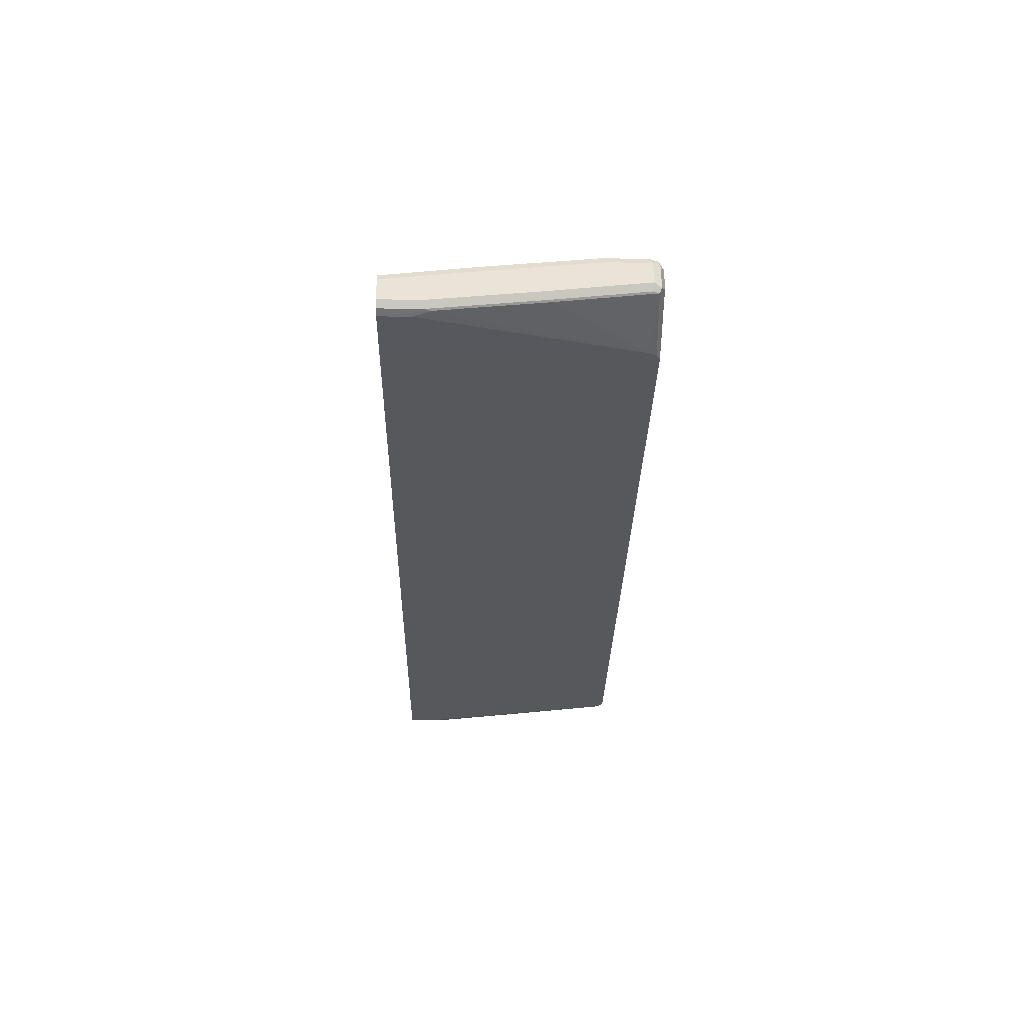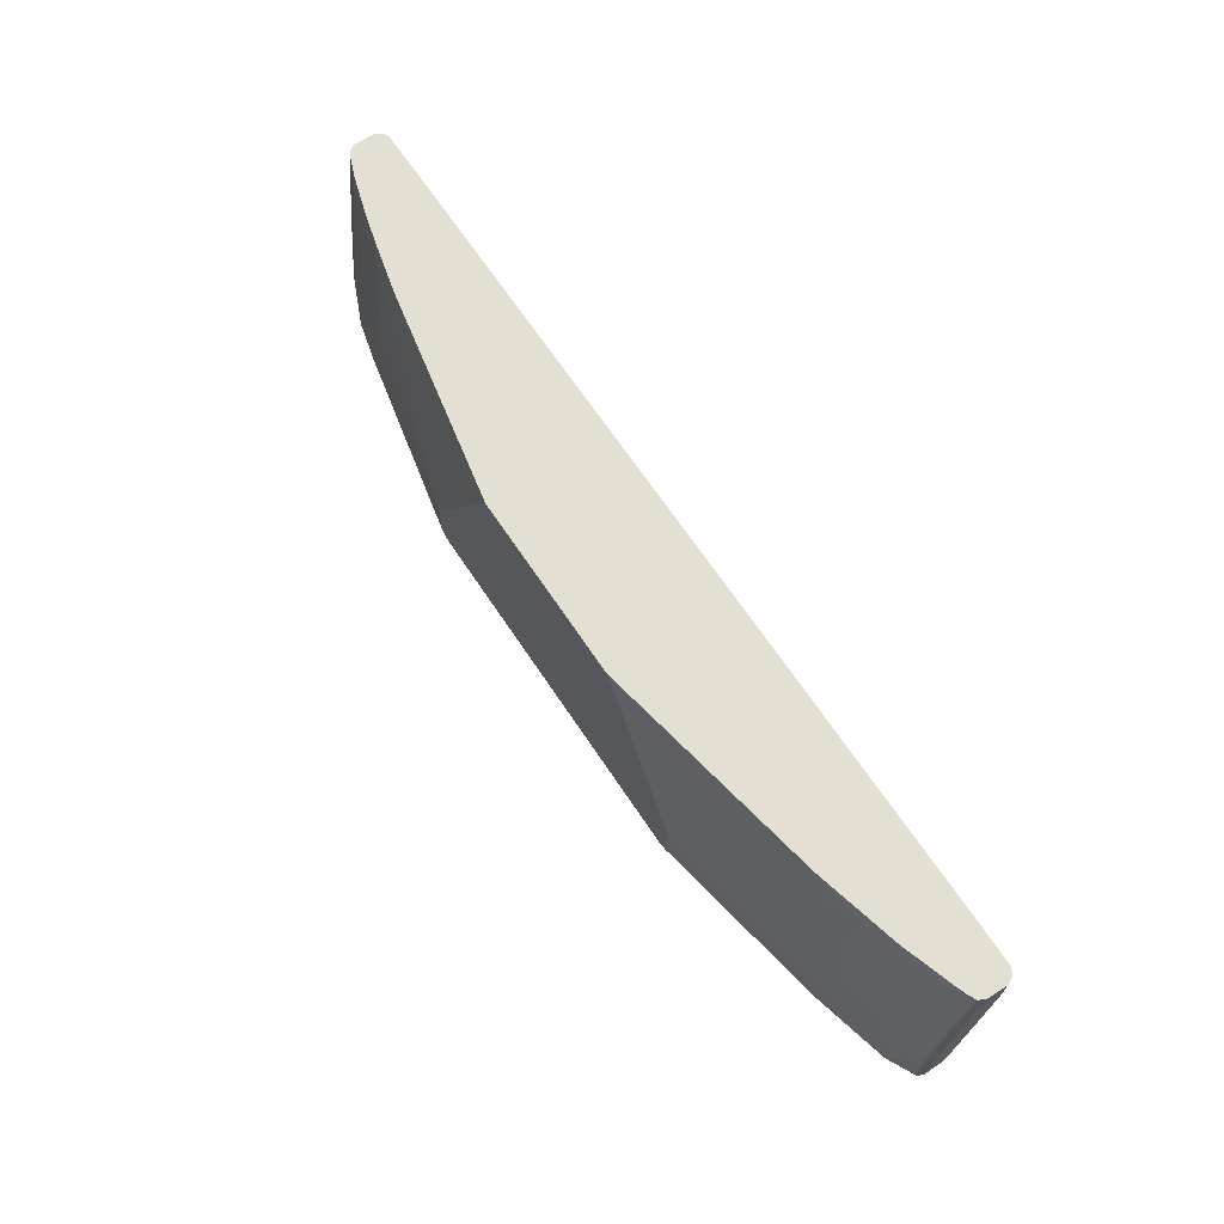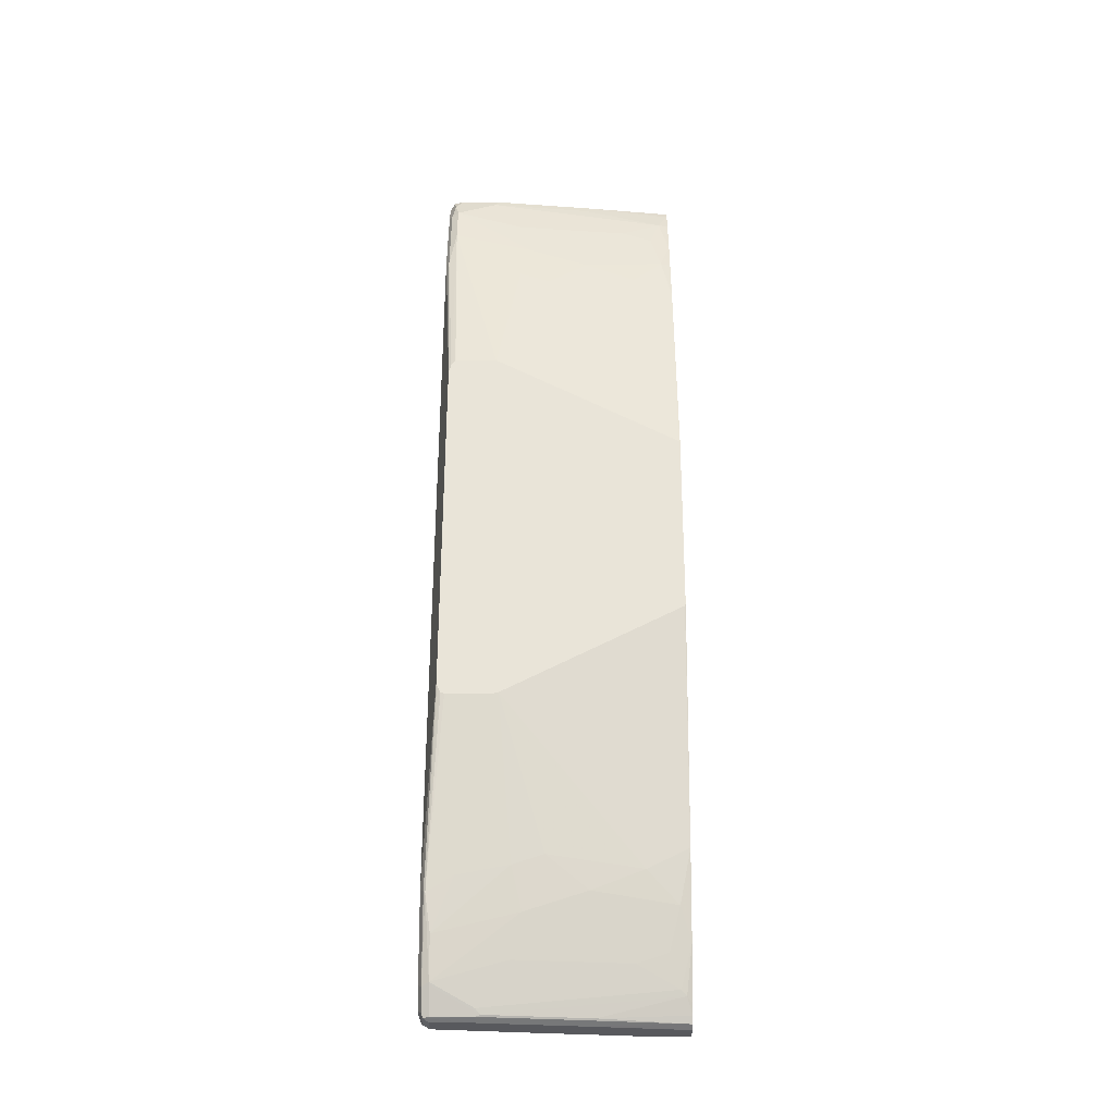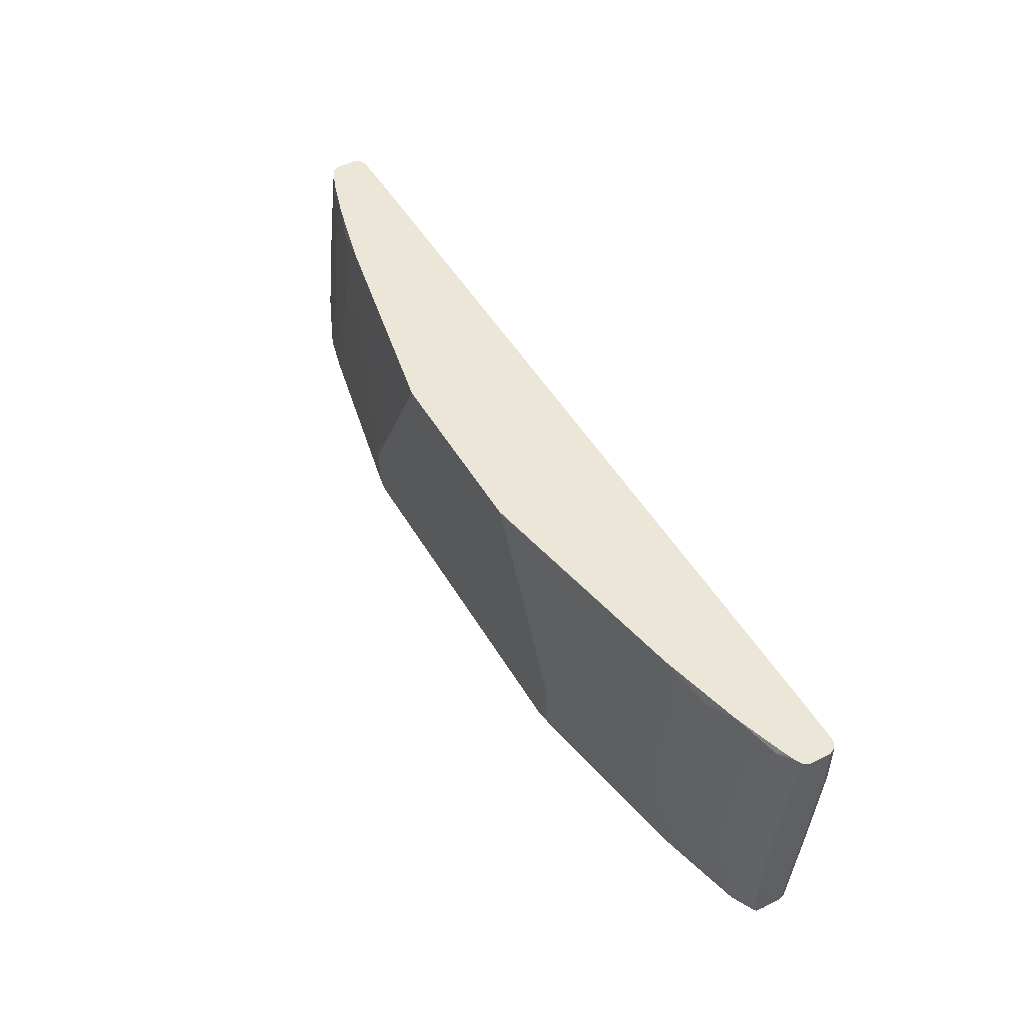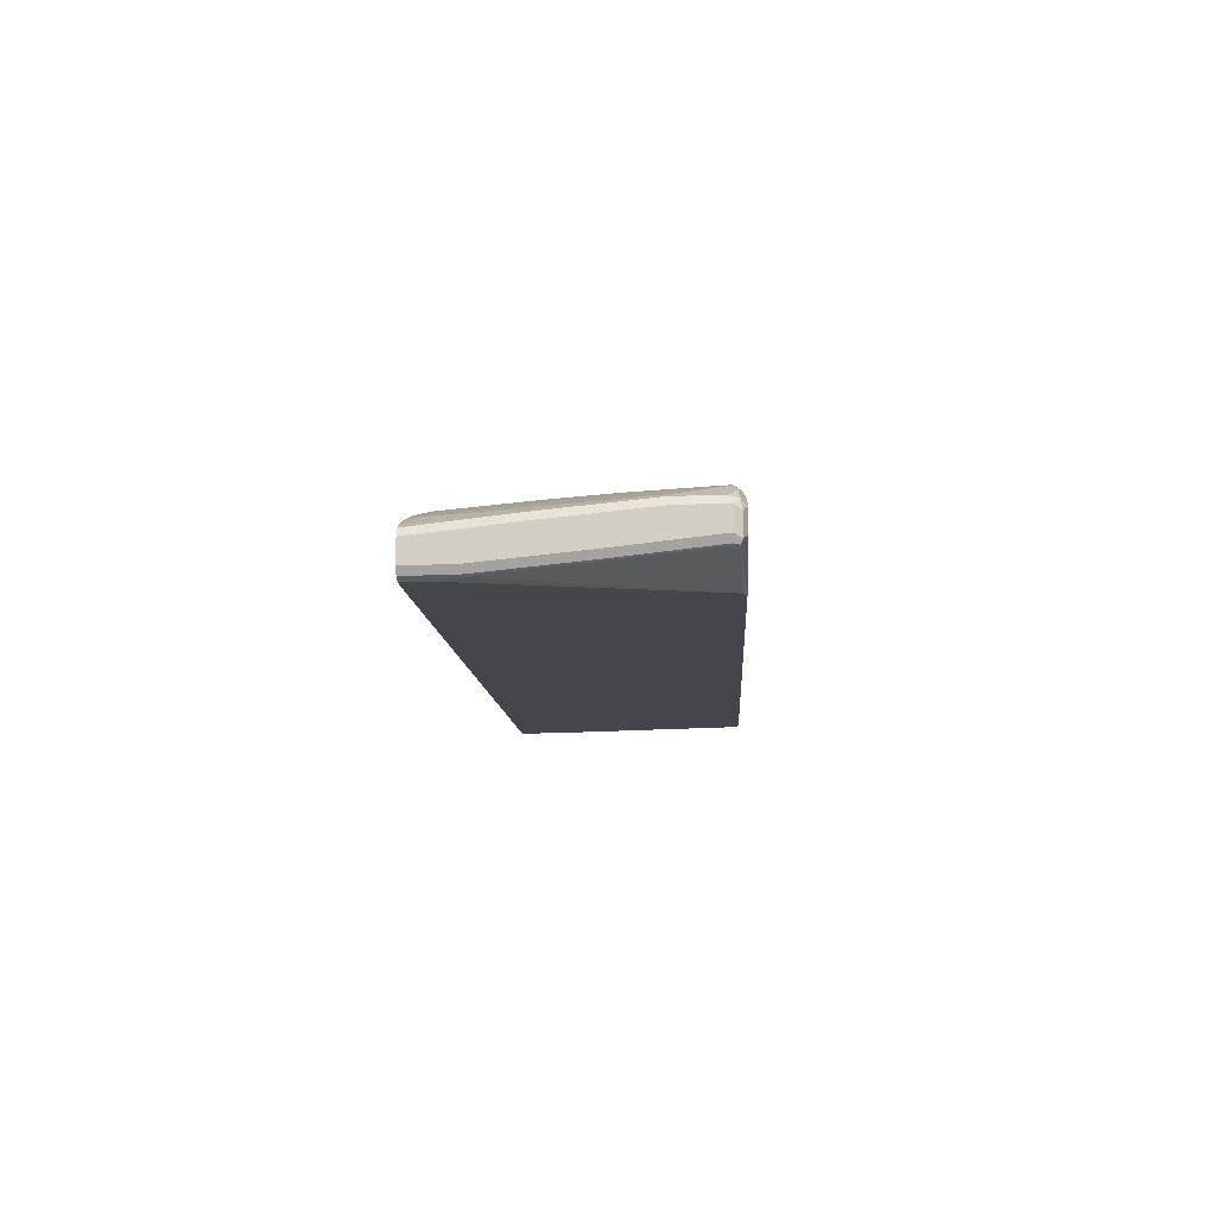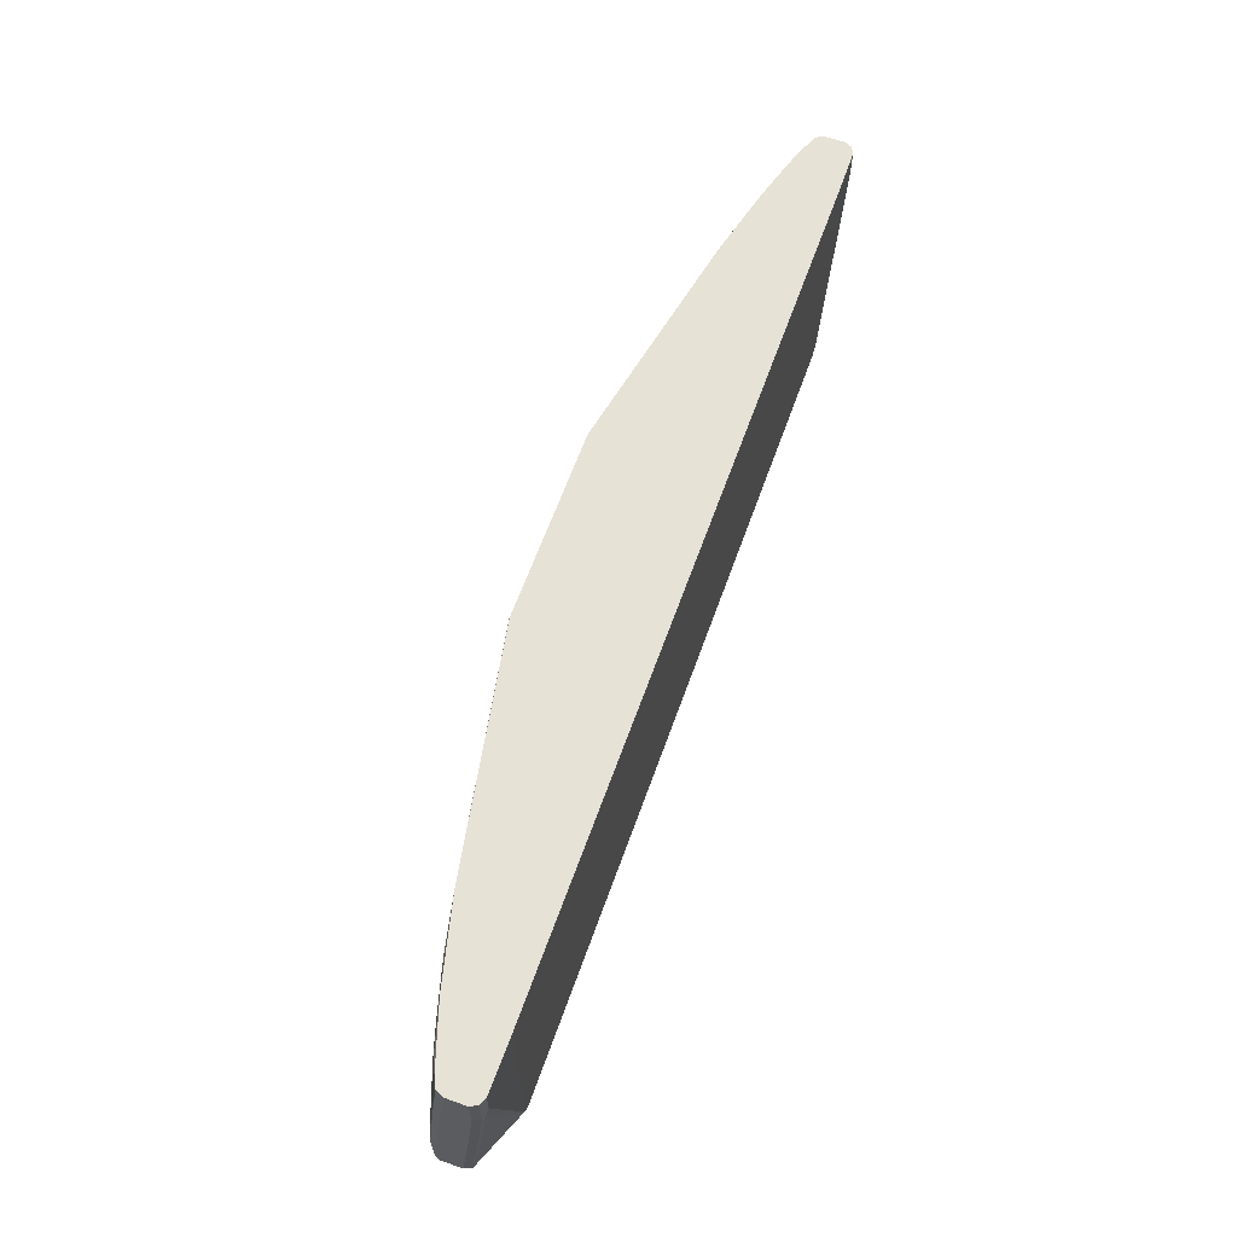
<metadata>
{"format":"obj","ext":"obj","renderer":"f3d","projection":"perspective","resolution":1024,"background":"white","views":[{"elev":-28.4,"azim":-91.0,"up":"+Z"},{"elev":66.8,"azim":56.4,"up":"+Y"},{"elev":60.0,"azim":90.2,"up":"+Z"},{"elev":48.9,"azim":60.7,"up":"+Y"},{"elev":-10.1,"azim":-86.9,"up":"+Z"},{"elev":63.3,"azim":109.7,"up":"+Y"}]}
</metadata>
<code>
v -0.756 -0.4201 -0.2689
v -0.7645 -0.4117 -0.2605
v -0.7672 -0.4145 -0.2745
v -0.756 -0.4201 -0.3025
v -0.7224 -0.4201 -0.2521
v -0.7365 -0.4173 -0.2548
v -0.7672 -0.3977 -0.2577
v -0.773 -0.4033 -0.2689
v -0.7309 -0.4117 -0.2437
v -0.7448 -0.4089 -0.2465
v -0.7672 -0.4145 -0.3081
v -0.6553 -0.4201 -0.3536
v -0.7168 -0.4145 -0.2409
v -0.5881 -0.4201 -0.2185
v -0.5825 -0.4145 -0.2073
v -0.7672 -0.3305 -0.2577
v -0.773 -0.4033 -0.3025
v -0.773 -0.3361 -0.2689
v -0.7224 -0.4033 -0.2353
v -0.7645 -0.4117 -0.3151
v -0.6568 -0.4194 -0.3536
v 0.6553 -0.4201 -0.3536
v -0.3024 -0.4033 -0.1473
v 0.5881 -0.4201 -0.2185
v -0.6553 -0.4033 -0.2185
v -0.3151 -0.3991 -0.1473
v -0.756 -0.3361 -0.2521
v -0.7672 -0.1625 -0.2745
v -0.773 -0.1681 -0.2857
v -0.773 -0.252 -0.3193
v -0.7672 -0.4033 -0.3137
v -0.6889 -0.2857 -0.2353
v -0.6217 -0.2688 -0.2185
v -0.7645 -0.2604 -0.3319
v -0.6721 -0.4033 -0.3536
v -0.6665 -0.4145 -0.3536
v 0.6665 -0.4145 -0.3536
v 0.7645 -0.4159 -0.3109
v 0.756 -0.4201 -0.3025
v 0.2816 -0.4033 -0.1473
v 0.7224 -0.4201 -0.2521
v 0.5937 -0.4145 -0.2073
v -0.5545 -0.2857 -0.2017
v -0.3232 -0.3937 -0.1473
v -0.3251 -0.3924 -0.1473
v -0.3257 -0.3905 -0.1473
v -0.3257 -0.3232 -0.1473
v -0.756 -0.1681 -0.2689
v -0.6889 -0.1008 -0.2521
v -0.7224 -0.03361 -0.2689
v -0.7562 -0.01684 -0.2857
v -0.7672 -0.01684 -0.2913
v -0.7728 -0.01684 -0.3024
v -0.773 -0.03361 -0.3025
v -0.773 -0.08402 -0.3361
v -0.7672 -0.252 -0.3305
v -0.5377 -0.2352 -0.2017
v -0.5881 -0.1681 -0.2185
v -0.6721 -0.05043 -0.2521
v -0.7645 -0.09243 -0.3487
v -0.6721 -0.01684 -0.3536
v -0.756 -0.06725 -0.3529
v 0.6668 -0.414 -0.3536
v 0.7672 -0.4089 -0.3137
v 0.773 -0.4033 -0.3025
v 0.7672 -0.4145 -0.3025
v 0.7672 -0.4145 -0.2689
v 0.756 -0.4201 -0.2689
v 0.2862 -0.4023 -0.1473
v 0.7616 -0.4145 -0.2577
v 0.728 -0.4145 -0.2409
v 0.5965 -0.4117 -0.2059
v -0.1633 -0.01944 -0.1473
v -0.5209 -0.01684 -0.2185
v -0.5545 -0.08402 -0.2185
v -0.7224 -0.01684 -0.2726
v -0.6553 -0.01684 -0.2521
v -0.773 -0.01684 -0.3192
v -0.773 -0.03361 -0.3361
v -0.7672 -0.08402 -0.3473
v -0.6049 -0.03361 -0.2353
v -0.7672 -0.01684 -0.3473
v -0.7562 -0.01684 -0.3529
v -0.756 -0.03361 -0.3529
v 0.6721 -0.01684 -0.3536
v 0.6721 -0.4033 -0.3536
v 0.756 -0.4033 -0.3193
v 0.7645 -0.2604 -0.3319
v 0.7672 -0.2576 -0.3305
v 0.773 -0.252 -0.3193
v 0.773 -0.4033 -0.2689
v 0.7688 -0.4117 -0.2605
v 0.2946 -0.398 -0.1473
v 0.7352 -0.4117 -0.2437
v 0.7224 -0.4033 -0.2353
v 0.6553 -0.4033 -0.2185
v 0.5713 -0.3697 -0.2017
v 0.3004 -0.3192 -0.1473
v 0.3004 -0.3905 -0.1473
v 0.2975 -0.3963 -0.1473
v -0.1624 -0.01838 -0.1473
v -0.6049 -0.01684 -0.239
v -0.1618 -0.01771 -0.1473
v -0.1607 -0.01684 -0.1473
v -0.773 -0.01684 -0.336
v 0.756 -0.01684 -0.3529
v 0.756 -0.06725 -0.3529
v 0.7645 -0.09243 -0.3487
v 0.7672 -0.08963 -0.3473
v 0.773 -0.08402 -0.3361
v 0.773 -0.3361 -0.2689
v 0.7672 -0.3361 -0.2577
v 0.7672 -0.4033 -0.2577
v 0.7309 -0.3949 -0.2395
v 0.756 -0.3361 -0.2521
v 0.6889 -0.2857 -0.2353
v 0.6217 -0.2688 -0.2185
v 0.5545 -0.2857 -0.2017
v 0.2984 -0.3113 -0.1473
v 0.1433 -0.01684 -0.1473
v 0.7562 -0.01684 -0.3528
v 0.7672 -0.01684 -0.3473
v 0.773 -0.03361 -0.3361
v 0.773 -0.1681 -0.2857
v 0.7672 -0.1681 -0.2745
v 0.7645 -0.3277 -0.2563
v 0.7224 -0.03361 -0.2689
v 0.6889 -0.1008 -0.2521
v 0.5881 -0.1681 -0.2185
v 0.5377 -0.2352 -0.2017
v 0.6721 -0.05043 -0.2521
v 0.2974 -0.3075 -0.1473
v 0.1462 -0.01834 -0.1473
v 0.5209 -0.01684 -0.2185
v 0.773 -0.01684 -0.336
v 0.773 -0.03361 -0.3025
v 0.7728 -0.01684 -0.3024
v 0.7672 -0.01684 -0.2913
v 0.7645 -0.1597 -0.2731
v 0.7309 -0.02525 -0.2731
v 0.6553 -0.01684 -0.2521
v 0.6049 -0.03361 -0.2353
v 0.5545 -0.08402 -0.2185
v 0.6133 -0.02525 -0.2395
v 0.773 -0.01684 -0.3192
v 0.756 -0.01684 -0.2857
v 0.7392 -0.01684 -0.2793
f 66 92 67
f 65 92 66
f 65 91 92
f 65 111 91
f 65 124 111
f 65 136 124
f 65 110 123
f 65 135 145
f 65 123 135
f 65 90 110
f 64 86 87
f 64 90 65
f 64 89 90
f 65 145 136
f 67 92 68
f 77 81 102
f 69 72 93
f 74 103 104
f 74 101 103
f 74 81 75
f 74 102 81
f 73 101 74
f 72 100 93
f 72 99 100
f 72 98 99
f 72 97 98
f 72 96 97
f 72 95 96
f 71 95 72
f 71 94 95
f 70 94 71
f 70 92 94
f 68 92 70
f 64 88 89
f 51 82 105
f 63 86 64
f 51 122 121
f 51 135 122
f 51 145 135
f 51 137 145
f 51 138 137
f 51 146 138
f 51 121 106
f 51 147 146
f 51 134 141
f 51 120 134
f 51 104 120
f 51 74 104
f 51 102 74
f 79 105 82
f 51 141 147
f 51 106 85
f 51 85 61
f 51 61 83
f 62 83 84
f 61 84 83
f 60 83 62
f 60 82 83
f 60 80 82
f 59 81 77
f 58 81 59
f 58 75 81
f 55 82 80
f 55 79 82
f 53 78 54
f 51 53 52
f 51 78 53
f 51 105 78
f 51 83 82
f 64 87 88
f 85 106 107
f 115 127 128
f 86 107 108
f 127 131 128
f 126 140 127
f 126 139 140
f 125 138 139
f 124 138 125
f 124 137 138
f 127 140 141
f 124 136 137
f 120 133 134
f 118 132 119
f 118 130 132
f 117 131 129
f 117 128 131
f 117 130 118
f 122 135 123
f 127 141 131
f 129 131 142
f 129 142 143
f 51 77 102
f 141 144 142
f 140 147 141
f 140 146 147
f 139 146 140
f 138 146 139
f 136 145 137
f 134 144 141
f 134 142 144
f 134 143 142
f 132 134 133
f 132 143 134
f 131 141 142
f 130 143 132
f 129 143 130
f 117 129 130
f 85 107 86
f 116 128 117
f 115 126 127
f 95 126 115
f 95 114 126
f 95 113 114
f 92 95 94
f 92 113 95
f 92 112 113
f 95 115 116
f 92 111 112
f 89 110 90
f 89 109 110
f 88 109 89
f 88 108 109
f 86 88 87
f 86 108 88
f 91 111 92
f 95 116 117
f 95 117 96
f 96 117 118
f 113 126 114
f 112 126 113
f 112 139 126
f 112 125 139
f 112 124 125
f 111 124 112
f 109 123 110
f 109 122 123
f 108 122 109
f 108 121 122
f 107 121 108
f 106 121 107
f 98 118 119
f 97 118 98
f 96 118 97
f 115 128 116
f 51 76 77
f 1 3 11
f 50 59 77
f 13 15 25
f 12 37 22
f 12 63 37
f 12 86 63
f 12 85 86
f 12 61 85
f 13 25 19
f 12 35 61
f 12 21 36
f 12 20 21
f 11 20 12
f 11 17 20
f 9 13 19
f 9 19 10
f 12 36 35
f 8 30 17
f 14 23 15
f 14 40 23
f 20 56 34
f 20 31 56
f 19 33 32
f 19 25 33
f 19 32 27
f 17 31 20
f 14 24 40
f 17 56 31
f 16 29 18
f 16 28 29
f 16 48 28
f 16 27 48
f 15 26 25
f 15 23 26
f 17 30 56
f 8 55 30
f 8 79 55
f 8 105 79
f 2 7 8
f 1 6 2
f 1 5 6
f 1 14 5
f 1 24 14
f 1 41 24
f 2 8 3
f 1 68 41
f 1 22 39
f 1 12 22
f 1 4 12
f 1 11 4
f 50 77 76
f 1 2 3
f 1 39 68
f 2 6 9
f 2 9 10
f 2 10 7
f 8 54 78
f 8 29 54
f 8 18 29
f 7 27 16
f 7 19 27
f 7 10 19
f 7 18 8
f 7 16 18
f 6 13 9
f 5 15 13
f 5 14 15
f 5 13 6
f 4 11 12
f 3 17 11
f 3 8 17
f 20 34 35
f 20 35 36
f 8 78 105
f 22 37 38
f 38 64 65
f 37 64 38
f 37 63 64
f 35 84 61
f 35 62 84
f 35 60 62
f 38 65 66
f 34 60 35
f 34 56 80
f 33 59 49
f 33 58 59
f 33 57 58
f 33 43 57
f 32 33 49
f 34 80 60
f 30 80 56
f 38 67 68
f 40 42 69
f 20 36 21
f 50 76 51
f 49 59 50
f 48 50 51
f 47 58 57
f 47 75 58
f 38 68 39
f 47 74 75
f 43 47 57
f 42 72 69
f 42 71 72
f 41 71 42
f 41 70 71
f 41 68 70
f 47 73 74
f 30 55 80
f 38 66 67
f 28 48 51
f 23 73 47
f 23 101 73
f 23 103 101
f 23 104 103
f 23 120 104
f 23 132 133
f 23 119 132
f 23 98 119
f 23 99 98
f 23 100 99
f 23 93 100
f 23 69 93
f 23 40 69
f 29 53 54
f 22 38 39
f 23 47 46
f 23 46 45
f 23 133 120
f 23 45 44
f 28 53 29
f 28 52 53
f 28 51 52
f 27 50 48
f 27 49 50
f 25 47 43
f 25 46 47
f 27 32 49
f 25 44 45
f 25 26 44
f 25 43 33
f 24 42 40
f 24 41 42
f 23 44 26
f 25 45 46

</code>
